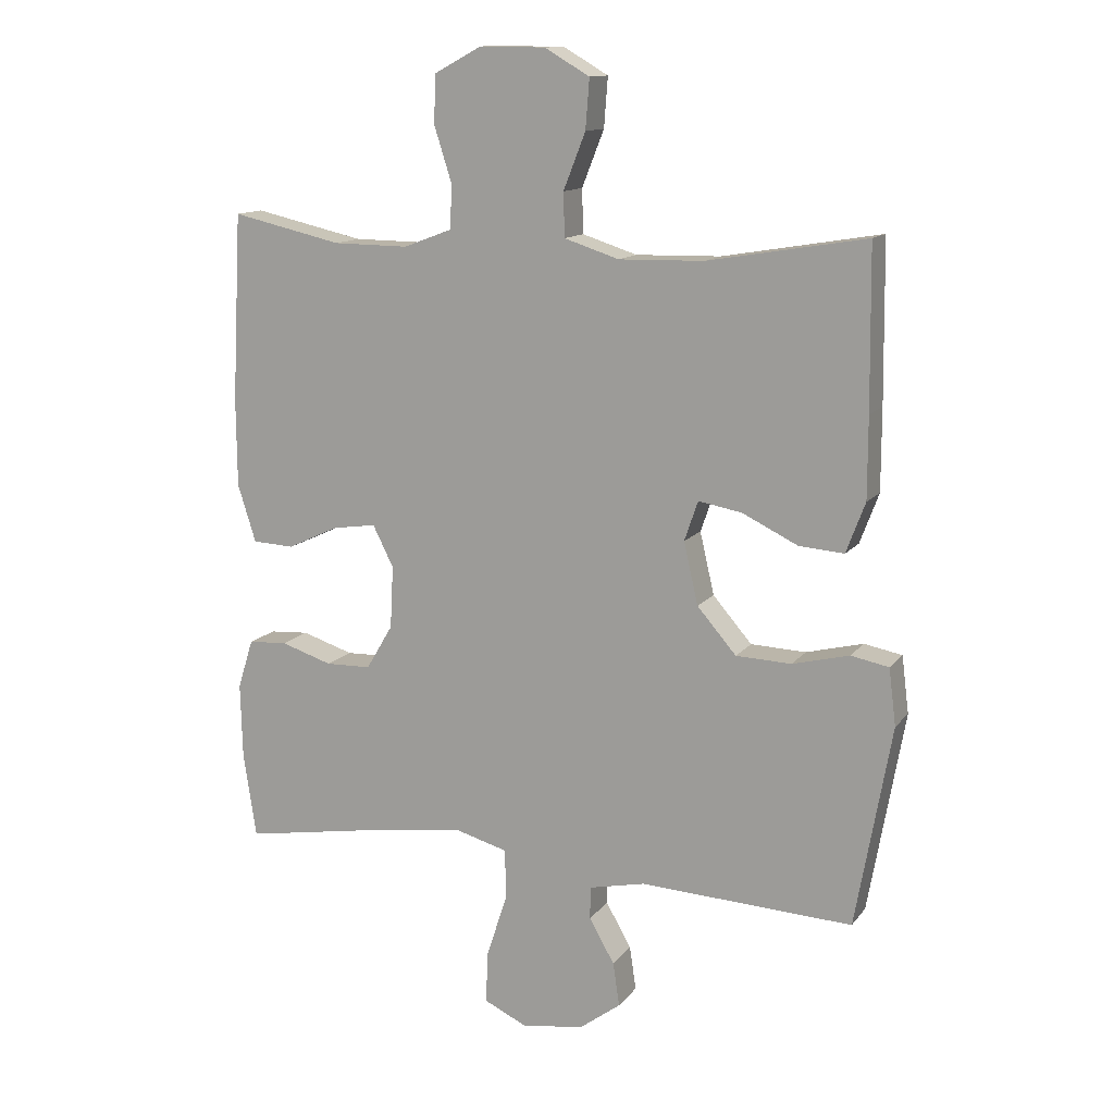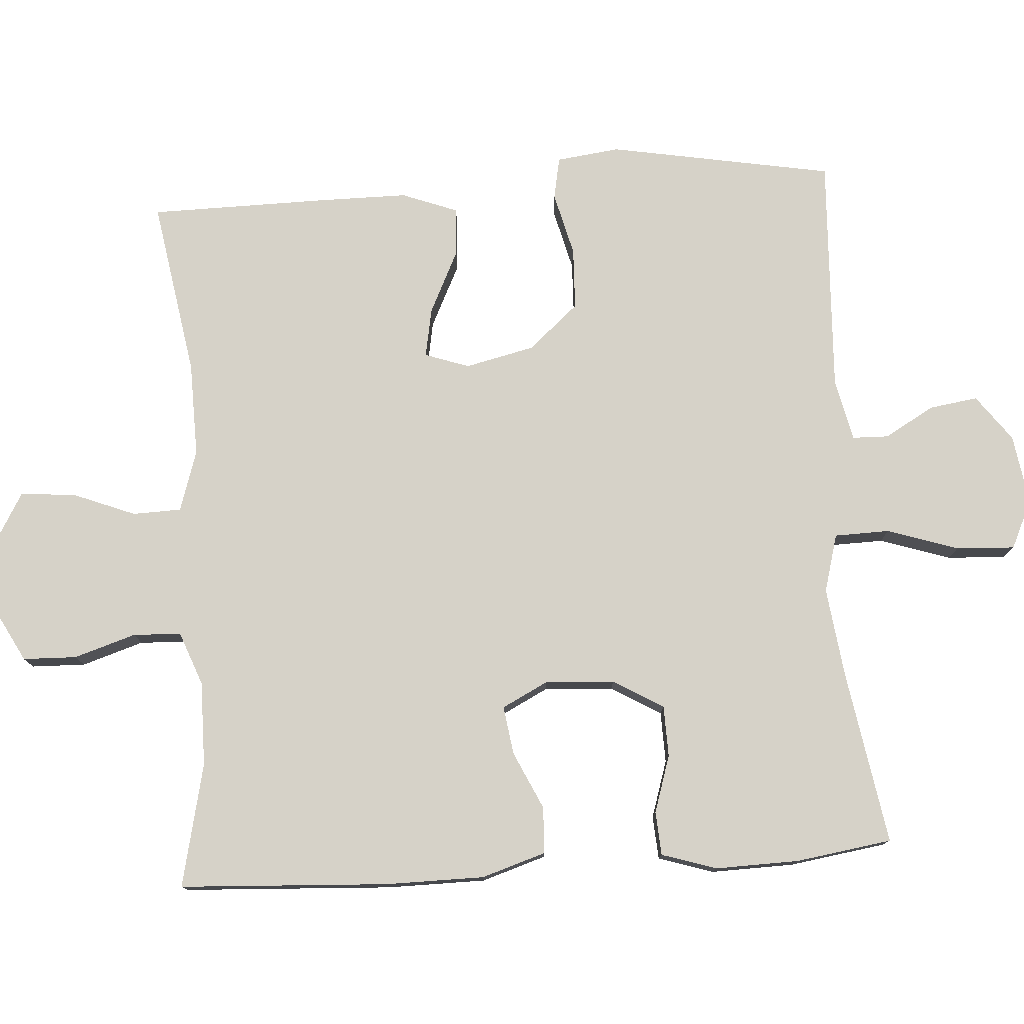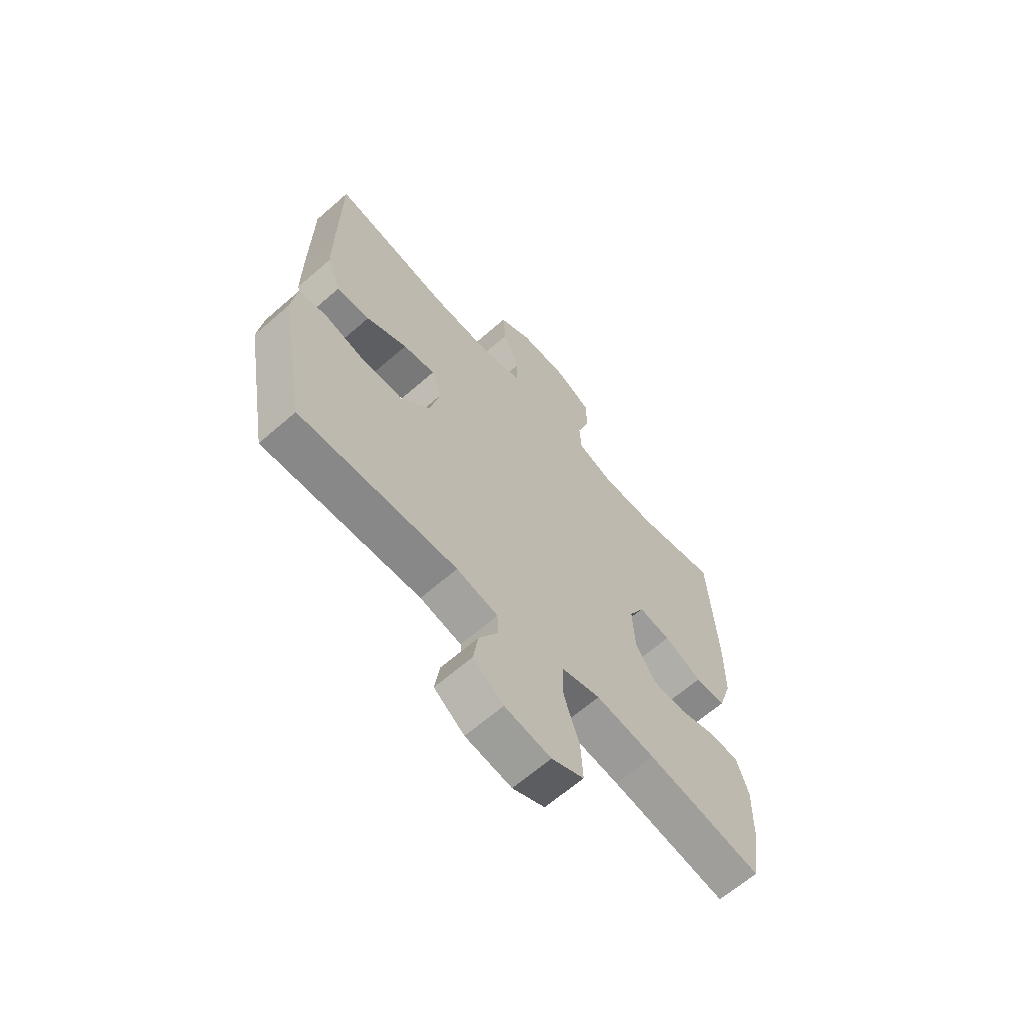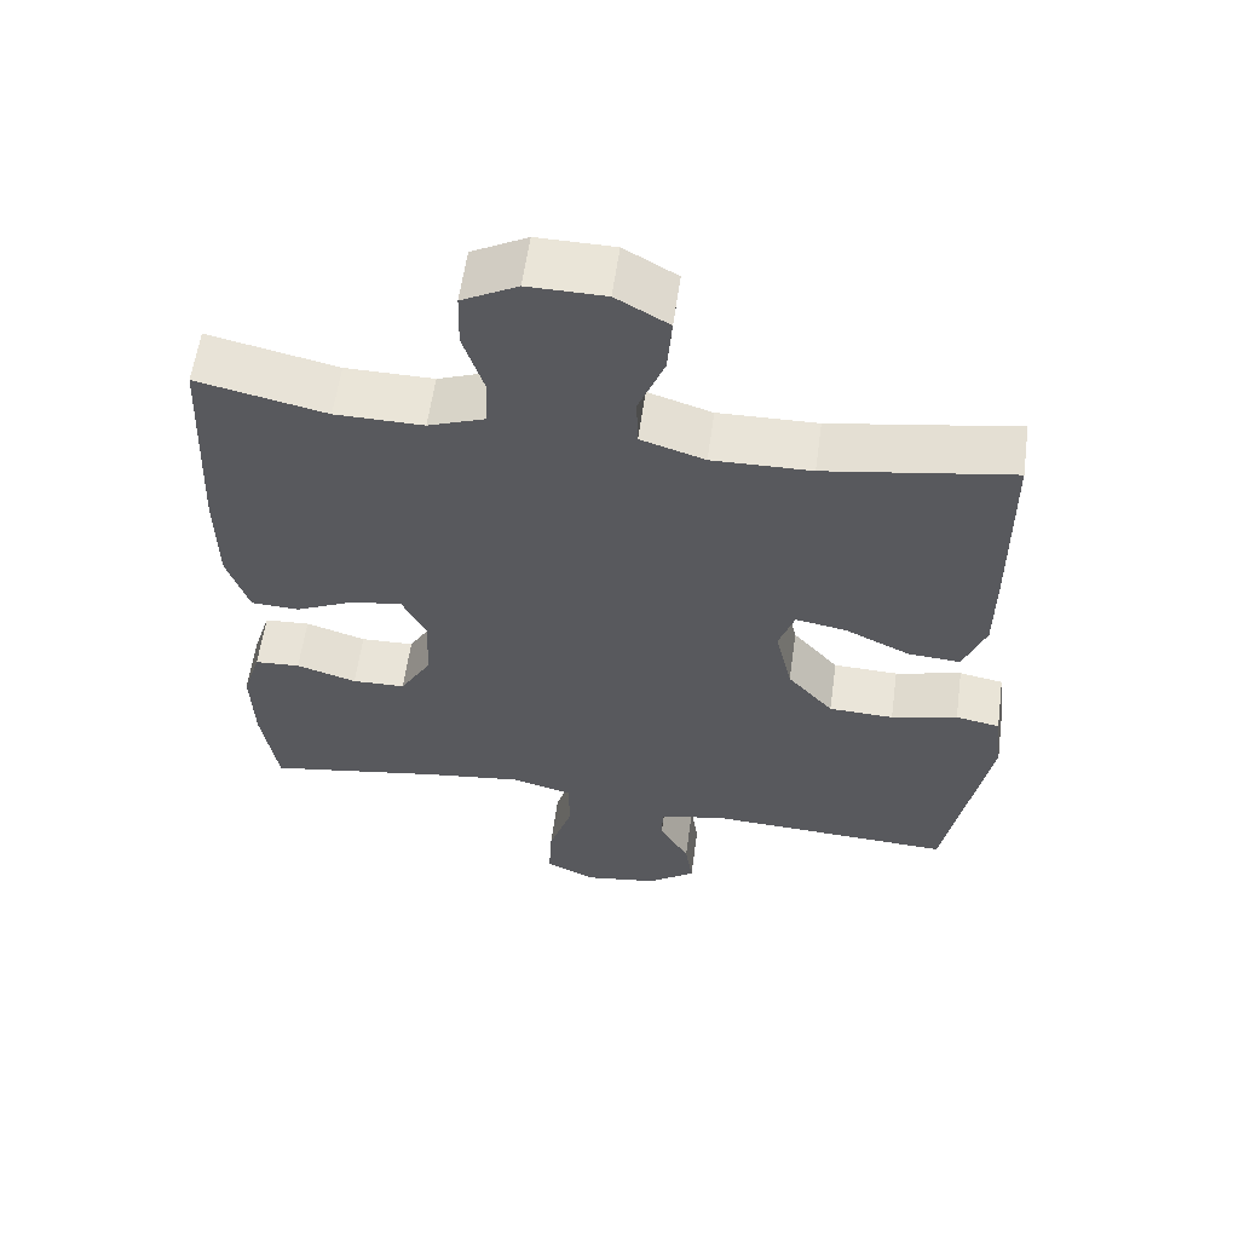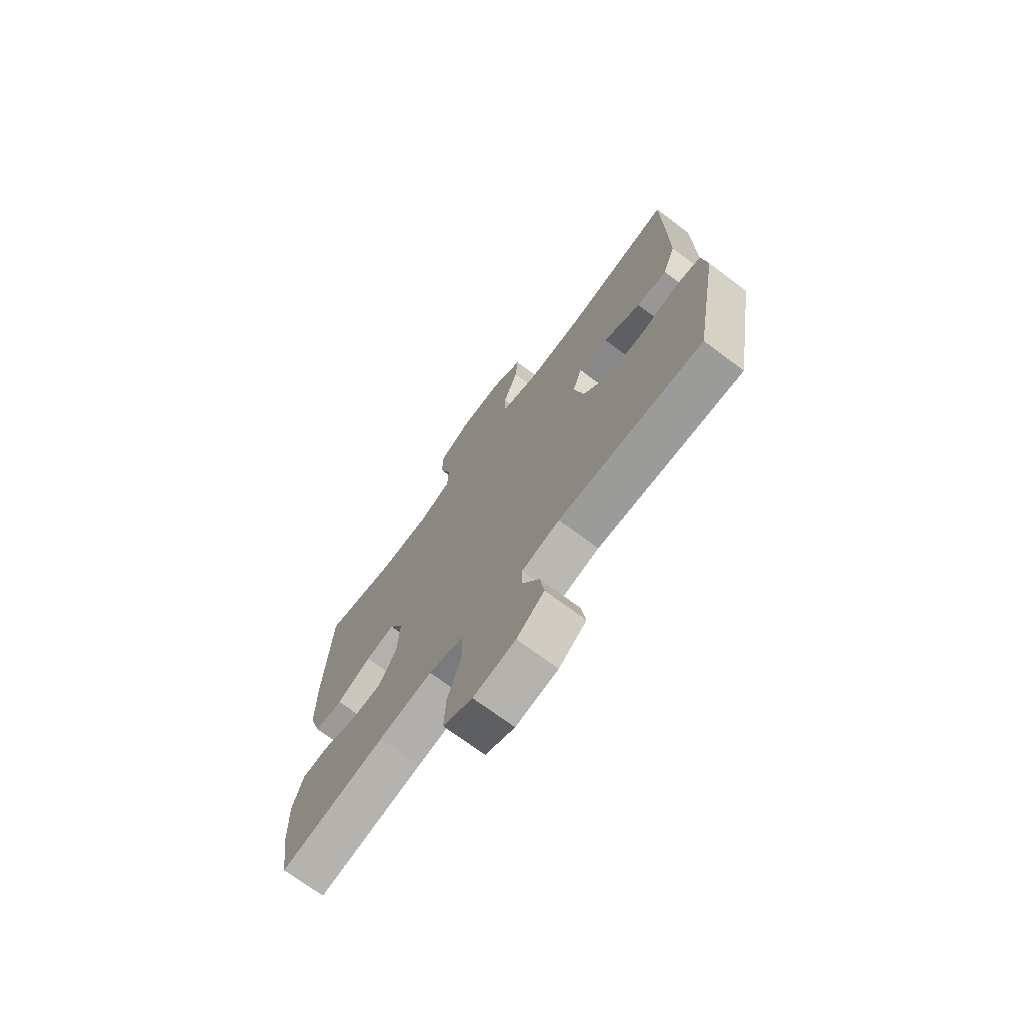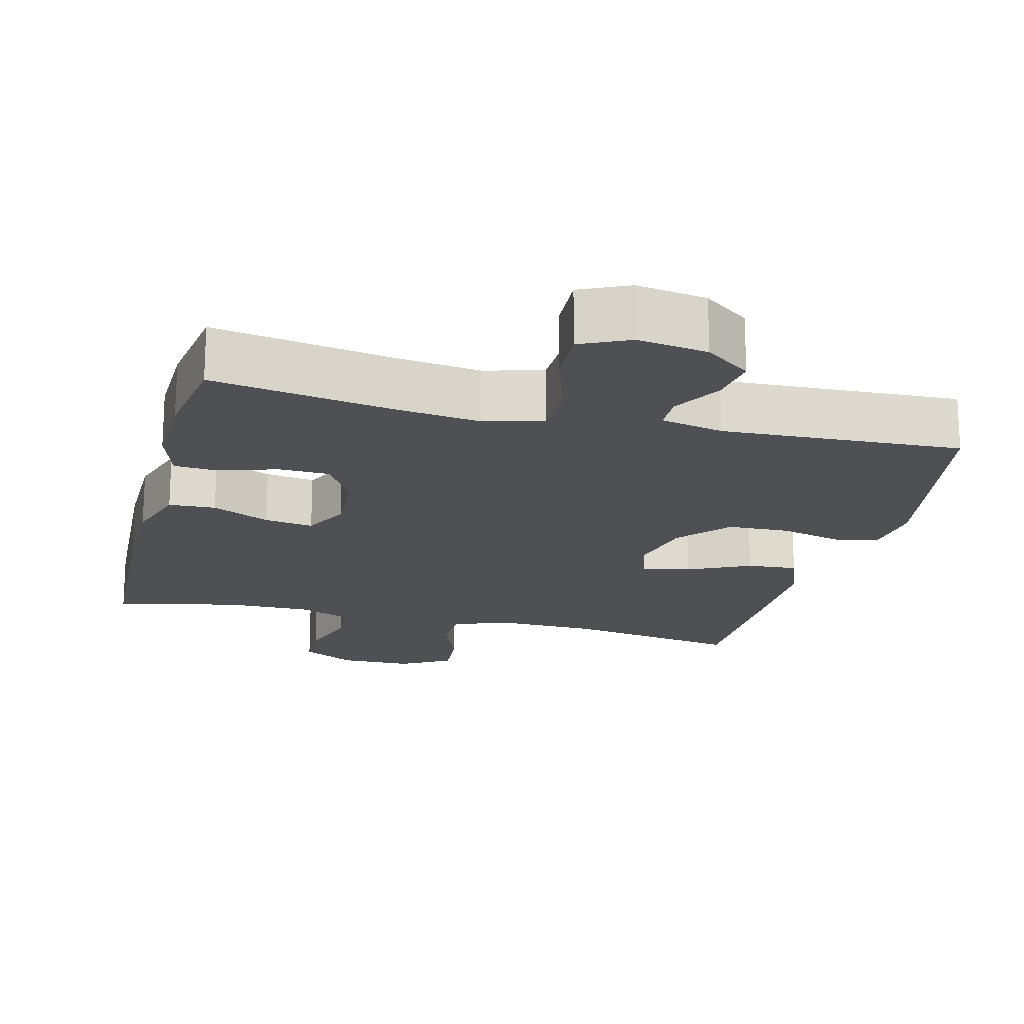
<metadata>
{"format":"obj","ext":"obj","renderer":"f3d","projection":"perspective","resolution":1024,"background":"white","views":[{"elev":13.0,"azim":-156.8,"up":"+Z"},{"elev":77.6,"azim":86.3,"up":"+Y"},{"elev":-64.7,"azim":-48.7,"up":"+Z"},{"elev":59.1,"azim":-172.1,"up":"+Z"},{"elev":-71.9,"azim":-126.7,"up":"+Z"},{"elev":-18.6,"azim":165.8,"up":"+Y"}]}
</metadata>
<code>
v 0.5 0.07 -0.5
v 0.26 0.07 -0.459
v 0.137 0.07 -0.443
v 0.057 0.07 -0.465
v 0.055 0.07 -0.541
v 0.087 0.07 -0.639
v 0.091 0.07 -0.72
v 0.024 0.07 -0.751
v -0.072 0.07 -0.736
v -0.135 0.07 -0.689
v -0.125 0.07 -0.622
v -0.086 0.07 -0.554
v -0.087 0.07 -0.504
v -0.173 0.07 -0.485
v -0.5 0.07 -0.5
v -0.555 0.07 -0.191
v -0.544 0.07 -0.104
v -0.486 0.07 -0.093
v -0.399 0.07 -0.115
v -0.314 0.07 -0.112
v -0.254 0.07 -0.043
v -0.232 0.07 0.052
v -0.253 0.07 0.113
v -0.32 0.07 0.101
v -0.405 0.07 0.06
v -0.474 0.07 0.055
v -0.503 0.07 0.132
v -0.503 0.07 0.256
v -0.5 0.07 0.5
v -0.257 0.07 0.459
v -0.127 0.07 0.456
v -0.043 0.07 0.483
v -0.041 0.07 0.55
v -0.075 0.07 0.636
v -0.081 0.07 0.712
v -0.012 0.07 0.752
v 0.089 0.07 0.753
v 0.162 0.07 0.714
v 0.164 0.07 0.64
v 0.137 0.07 0.555
v 0.14 0.07 0.489
v 0.214 0.07 0.461
v 0.33 0.07 0.462
v 0.5 0.07 0.5
v 0.515 0.07 0.211
v 0.514 0.07 0.076
v 0.486 0.07 -0.012
v 0.422 0.07 -0.015
v 0.343 0.07 0.022
v 0.276 0.07 0.032
v 0.244 0.07 -0.031
v 0.249 0.07 -0.127
v 0.29 0.07 -0.196
v 0.36 0.07 -0.198
v 0.439 0.07 -0.173
v 0.499 0.07 -0.177
v 0.523 0.07 -0.253
v 0.52 0.07 -0.368
v 0.5 0 -0.5
v 0.26 0 -0.459
v 0.137 0 -0.443
v 0.057 0 -0.465
v 0.055 0 -0.541
v 0.087 0 -0.639
v 0.091 0 -0.72
v 0.024 0 -0.751
v -0.072 0 -0.736
v -0.135 0 -0.689
v -0.125 0 -0.622
v -0.086 0 -0.554
v -0.087 0 -0.504
v -0.173 0 -0.485
v -0.5 0 -0.5
v -0.555 0 -0.191
v -0.544 0 -0.104
v -0.486 0 -0.093
v -0.399 0 -0.115
v -0.314 0 -0.112
v -0.254 0 -0.043
v -0.232 0 0.052
v -0.253 0 0.113
v -0.32 0 0.101
v -0.405 0 0.06
v -0.474 0 0.055
v -0.503 0 0.132
v -0.503 0 0.256
v -0.5 0 0.5
v -0.257 0 0.459
v -0.127 0 0.456
v -0.043 0 0.483
v -0.041 0 0.55
v -0.075 0 0.636
v -0.081 0 0.712
v -0.012 0 0.752
v 0.089 0 0.753
v 0.162 0 0.714
v 0.164 0 0.64
v 0.137 0 0.555
v 0.14 0 0.489
v 0.214 0 0.461
v 0.33 0 0.462
v 0.5 0 0.5
v 0.515 0 0.211
v 0.514 0 0.076
v 0.486 0 -0.012
v 0.422 0 -0.015
v 0.343 0 0.022
v 0.276 0 0.032
v 0.244 0 -0.031
v 0.249 0 -0.127
v 0.29 0 -0.196
v 0.36 0 -0.198
v 0.439 0 -0.173
v 0.499 0 -0.177
v 0.523 0 -0.253
v 0.52 0 -0.368
f 57 58 1 2
f 54 55 56 57
f 53 54 57 2
f 52 53 2 3
f 51 52 3 4
f 46 47 48 49
f 46 49 50
f 43 44 45 46
f 42 43 46 50
f 41 42 50 51
f 37 38 39 40
f 37 40 41
f 36 37 41
f 33 34 35 36
f 32 33 36 41
f 31 32 41 51
f 27 28 29 30
f 24 25 26 27
f 23 24 27 30
f 22 23 30 31
f 16 17 18 19
f 14 15 16 19
f 13 14 19 20
f 9 10 11 12
f 9 12 13
f 8 9 13
f 5 6 7 8
f 4 5 8 13
f 21 22 31 51
f 20 21 51
f 4 13 20 51
f 60 59 116 115
f 115 114 113 112
f 60 115 112 111
f 61 60 111 110
f 62 61 110 109
f 107 106 105 104
f 108 107 104
f 104 103 102 101
f 108 104 101 100
f 109 108 100 99
f 98 97 96 95
f 99 98 95
f 99 95 94
f 94 93 92 91
f 99 94 91 90
f 109 99 90 89
f 88 87 86 85
f 85 84 83 82
f 88 85 82 81
f 89 88 81 80
f 77 76 75 74
f 77 74 73 72
f 78 77 72 71
f 70 69 68 67
f 71 70 67
f 71 67 66
f 66 65 64 63
f 71 66 63 62
f 109 89 80 79
f 109 79 78
f 109 78 71 62
f 1 59 60 2
f 2 60 61 3
f 3 61 62 4
f 4 62 63 5
f 5 63 64 6
f 6 64 65 7
f 7 65 66 8
f 8 66 67 9
f 9 67 68 10
f 10 68 69 11
f 11 69 70 12
f 12 70 71 13
f 13 71 72 14
f 14 72 73 15
f 15 73 74 16
f 16 74 75 17
f 17 75 76 18
f 18 76 77 19
f 19 77 78 20
f 20 78 79 21
f 21 79 80 22
f 22 80 81 23
f 23 81 82 24
f 24 82 83 25
f 25 83 84 26
f 26 84 85 27
f 27 85 86 28
f 28 86 87 29
f 29 87 88 30
f 30 88 89 31
f 31 89 90 32
f 32 90 91 33
f 33 91 92 34
f 34 92 93 35
f 35 93 94 36
f 36 94 95 37
f 37 95 96 38
f 38 96 97 39
f 39 97 98 40
f 40 98 99 41
f 41 99 100 42
f 42 100 101 43
f 43 101 102 44
f 44 102 103 45
f 45 103 104 46
f 46 104 105 47
f 47 105 106 48
f 48 106 107 49
f 49 107 108 50
f 50 108 109 51
f 51 109 110 52
f 52 110 111 53
f 53 111 112 54
f 54 112 113 55
f 55 113 114 56
f 56 114 115 57
f 57 115 116 58
f 58 116 59 1

</code>
